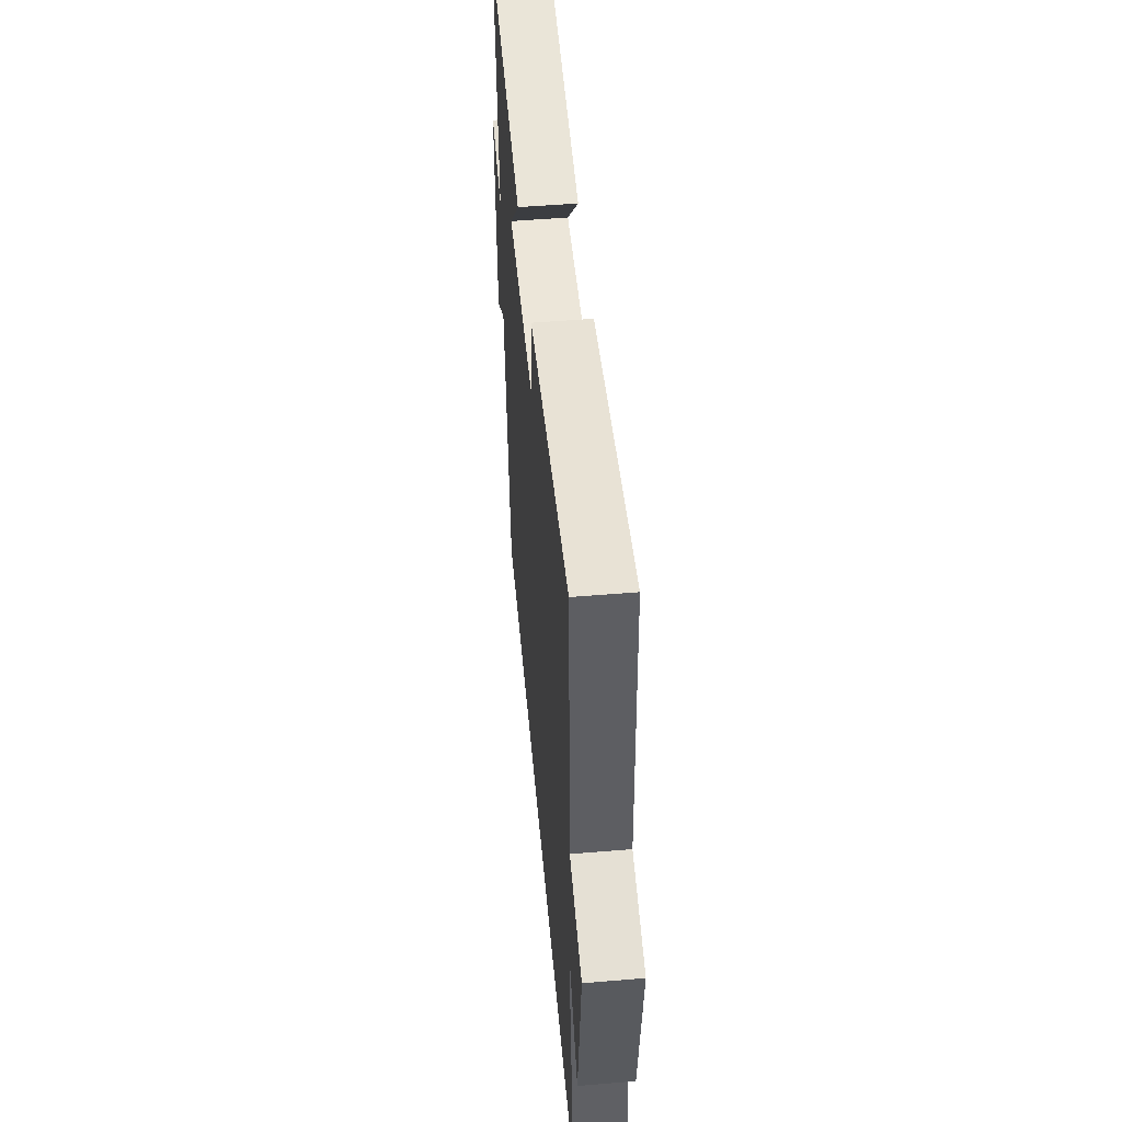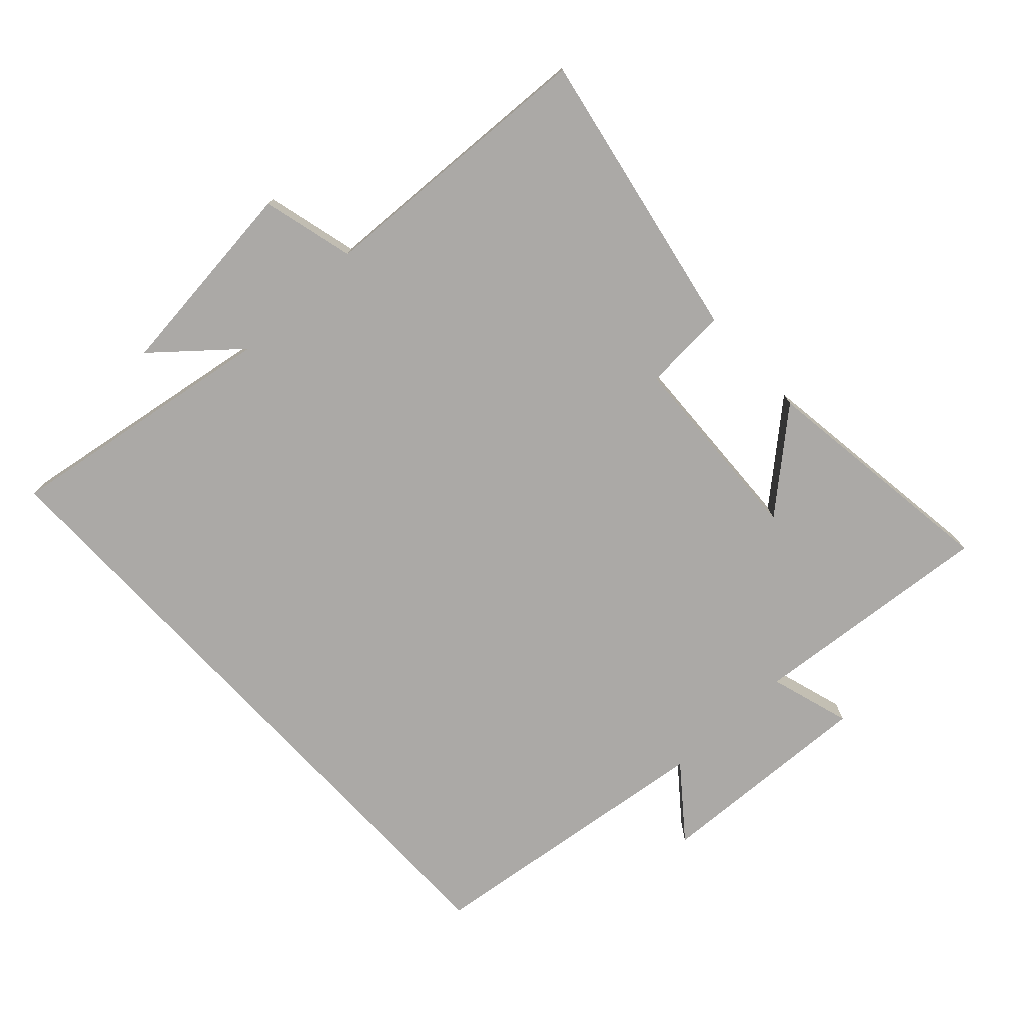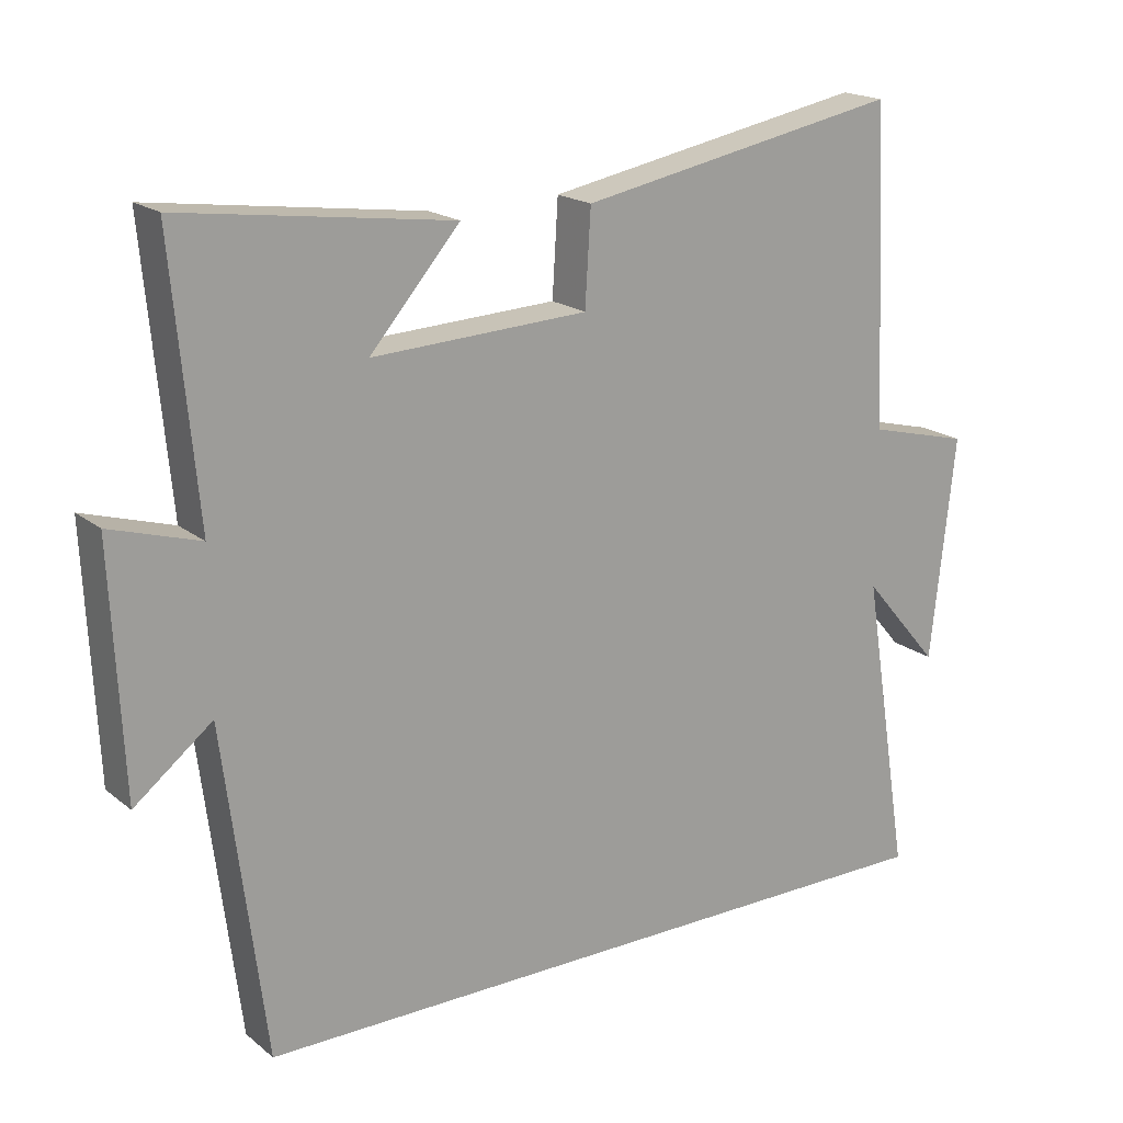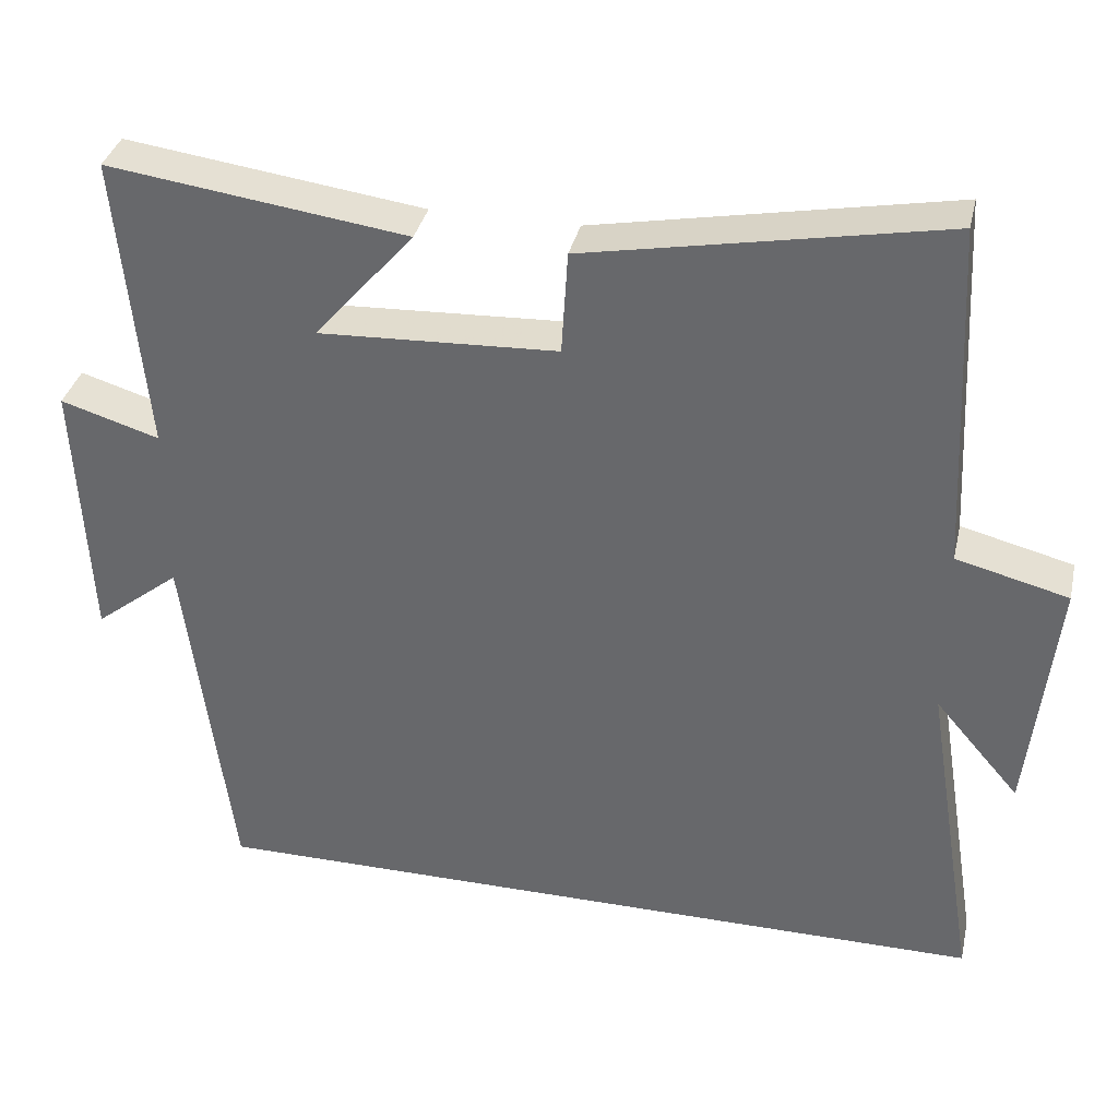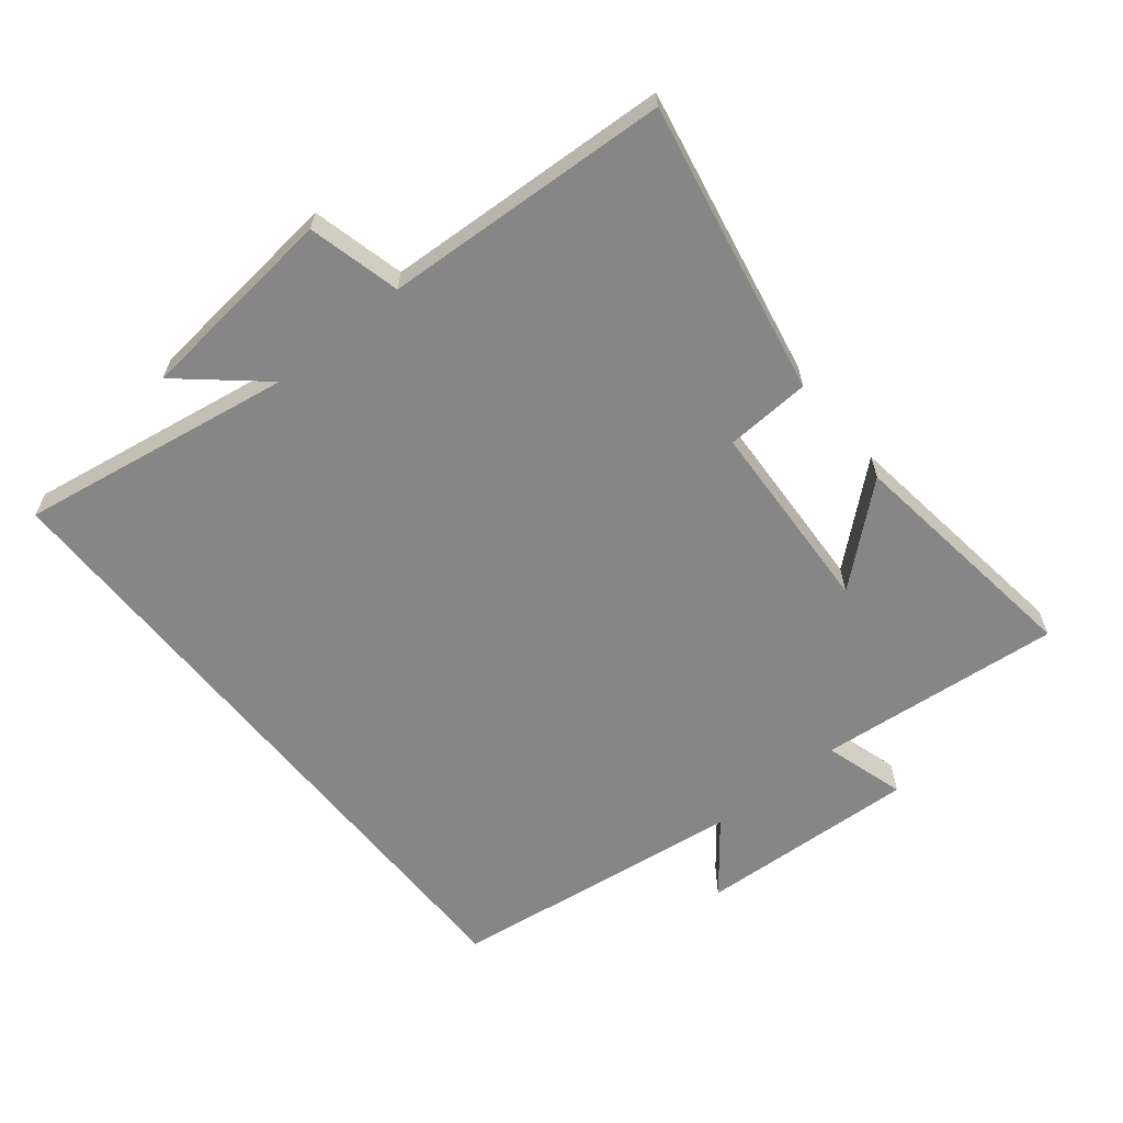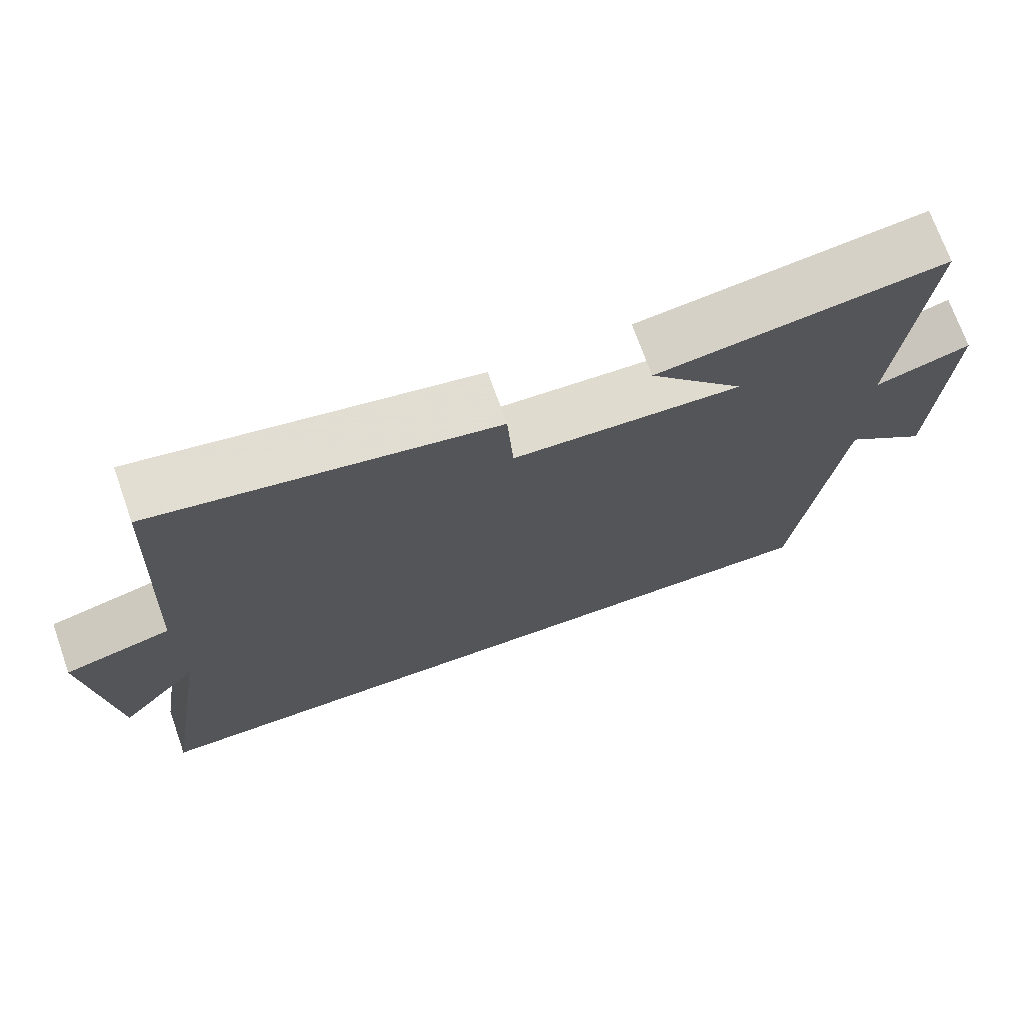
<metadata>
{"format":"obj","ext":"obj","renderer":"f3d","projection":"perspective","resolution":1024,"background":"white","views":[{"elev":51.9,"azim":-95.2,"up":"+Z"},{"elev":-75.6,"azim":-47.1,"up":"+Y"},{"elev":18.7,"azim":145.6,"up":"+Z"},{"elev":35.5,"azim":-167.3,"up":"+Z"},{"elev":-62.2,"azim":-51.2,"up":"+Y"},{"elev":71.9,"azim":-19.5,"up":"+Z"}]}
</metadata>
<code>
v 0.442 0.07 -0.5
v -0.568 0.07 -0.5
v -0.5 0.07 -0.077
v -0.608 0.07 -0.203
v -0.642 0.07 0.109
v -0.5 0.07 0.145
v -0.478 0.07 0.586
v -0.027 0.07 0.5
v -0.019 0.07 0.369
v 0.283 0.07 0.355
v 0.157 0.07 0.5
v 0.535 0.07 0.551
v 0.5 0.07 0.174
v 0.625 0.07 0.212
v 0.609 0.07 -0.128
v 0.5 0.07 -0.042
v 0.442 0 -0.5
v -0.568 0 -0.5
v -0.5 0 -0.077
v -0.608 0 -0.203
v -0.642 0 0.109
v -0.5 0 0.145
v -0.478 0 0.586
v -0.027 0 0.5
v -0.019 0 0.369
v 0.283 0 0.355
v 0.157 0 0.5
v 0.535 0 0.551
v 0.5 0 0.174
v 0.625 0 0.212
v 0.609 0 -0.128
v 0.5 0 -0.042
f 13 14 15 16
f 13 16 1 2
f 10 11 12 13
f 9 10 13 2
f 6 7 8 9
f 3 4 5 6
f 3 6 9
f 2 3 9
f 32 31 30 29
f 18 17 32 29
f 29 28 27 26
f 18 29 26 25
f 25 24 23 22
f 22 21 20 19
f 25 22 19
f 25 19 18
f 1 17 18 2
f 2 18 19 3
f 3 19 20 4
f 4 20 21 5
f 5 21 22 6
f 6 22 23 7
f 7 23 24 8
f 8 24 25 9
f 9 25 26 10
f 10 26 27 11
f 11 27 28 12
f 12 28 29 13
f 13 29 30 14
f 14 30 31 15
f 15 31 32 16
f 16 32 17 1

</code>
